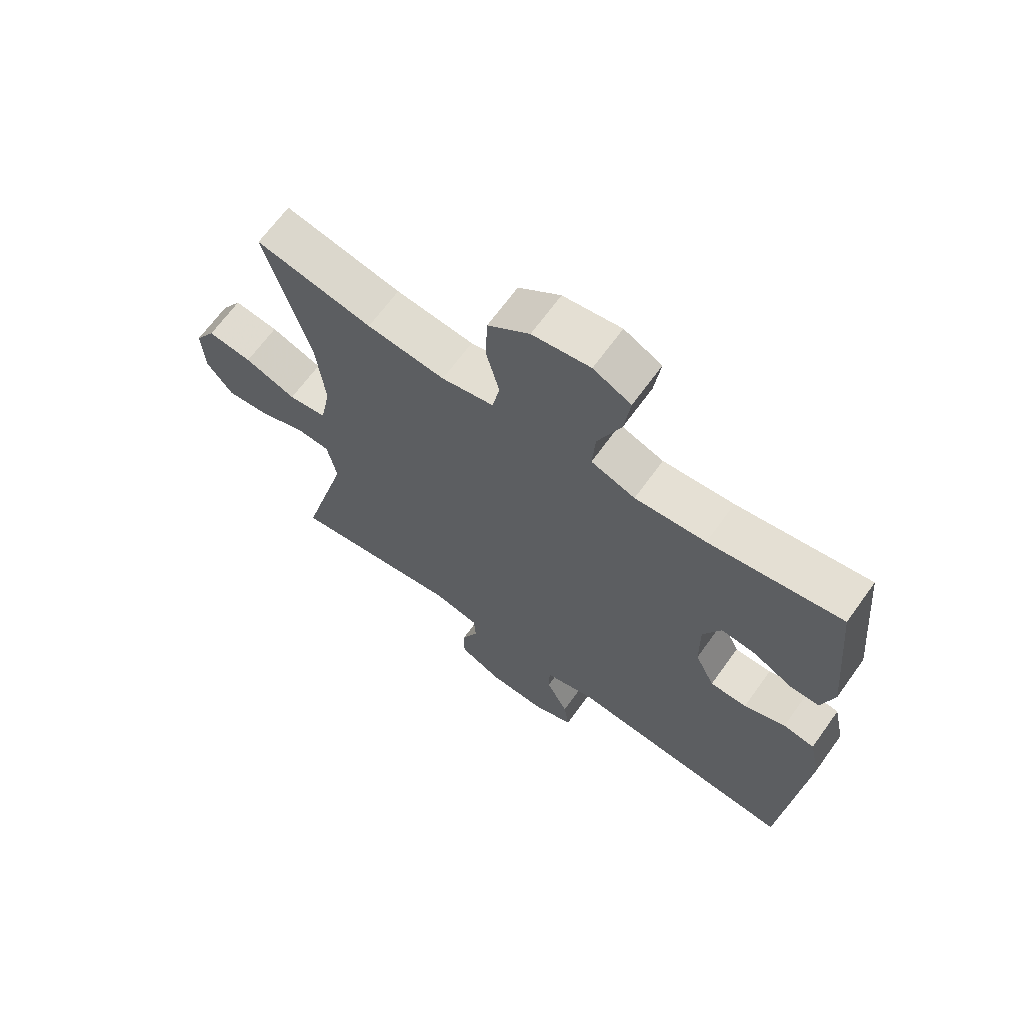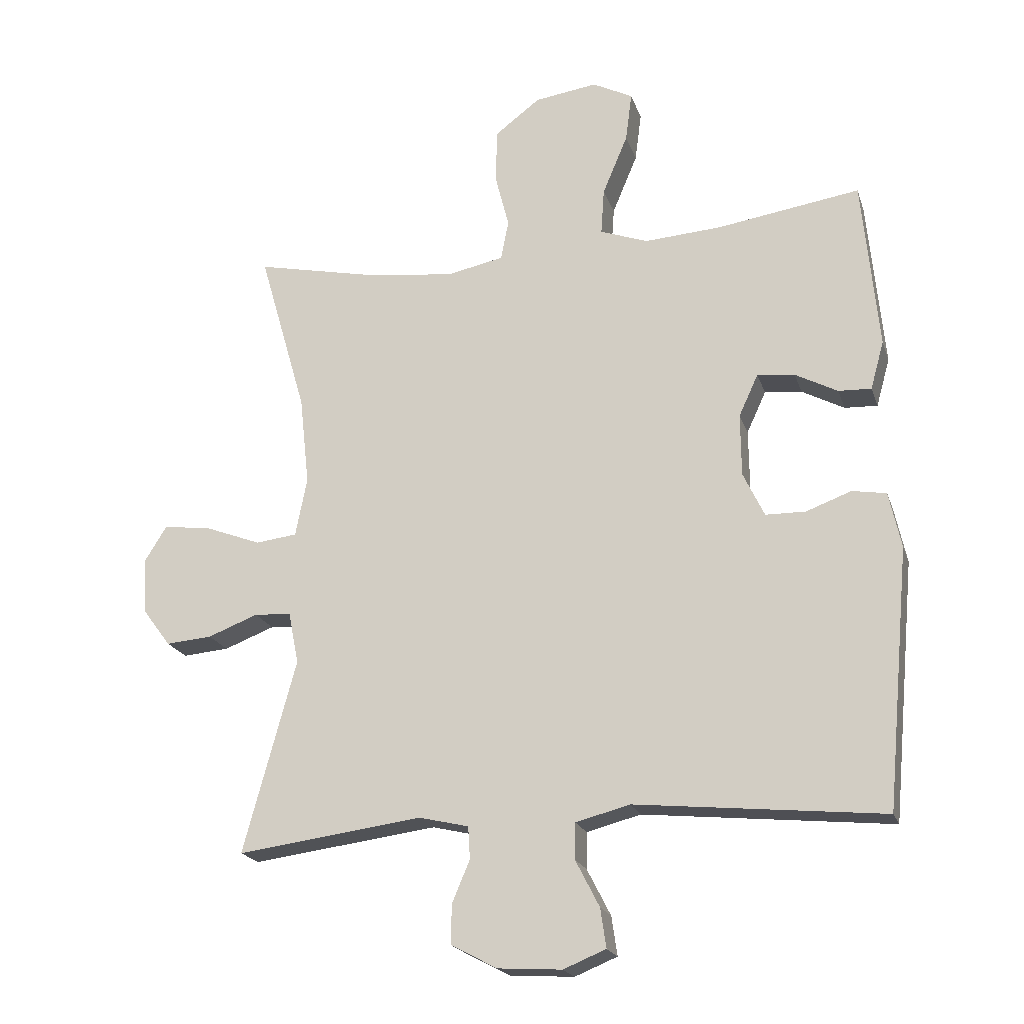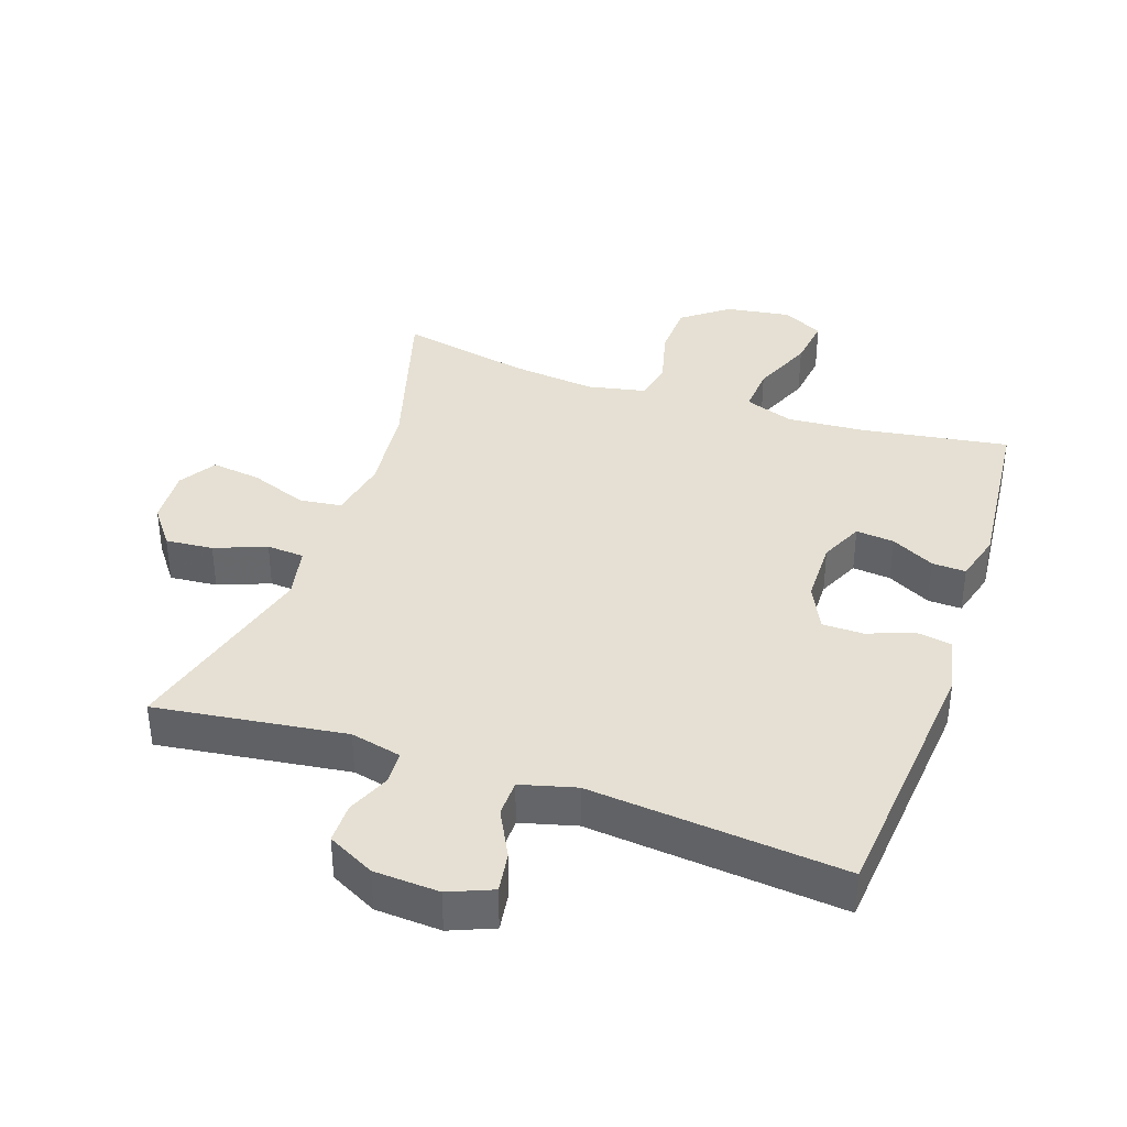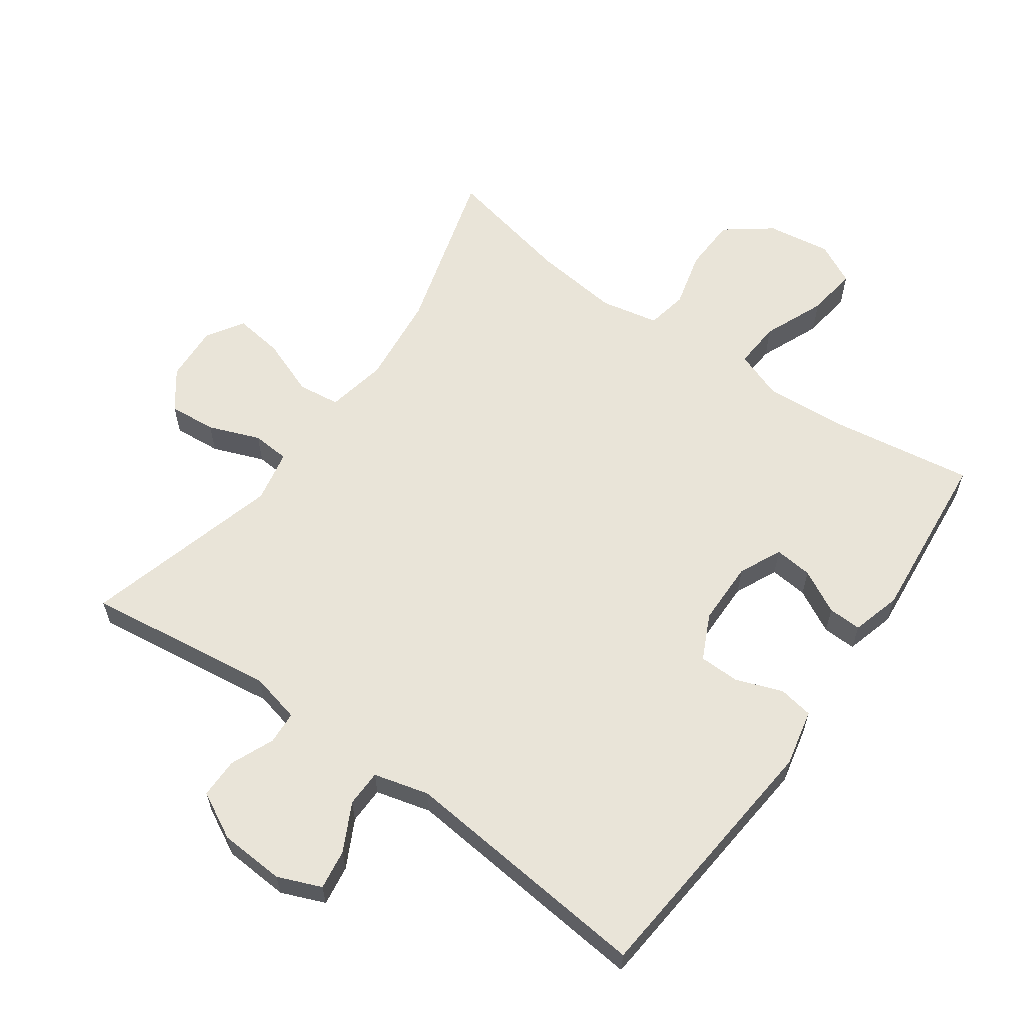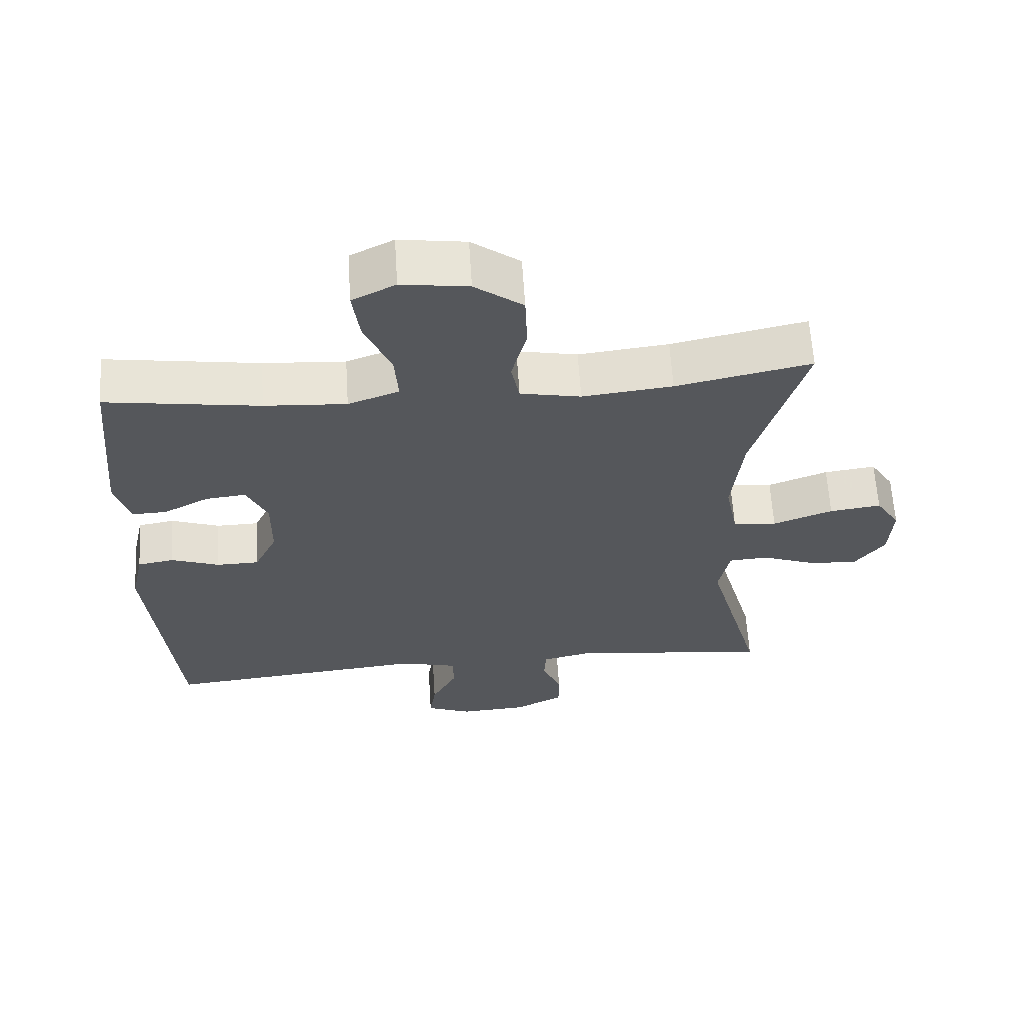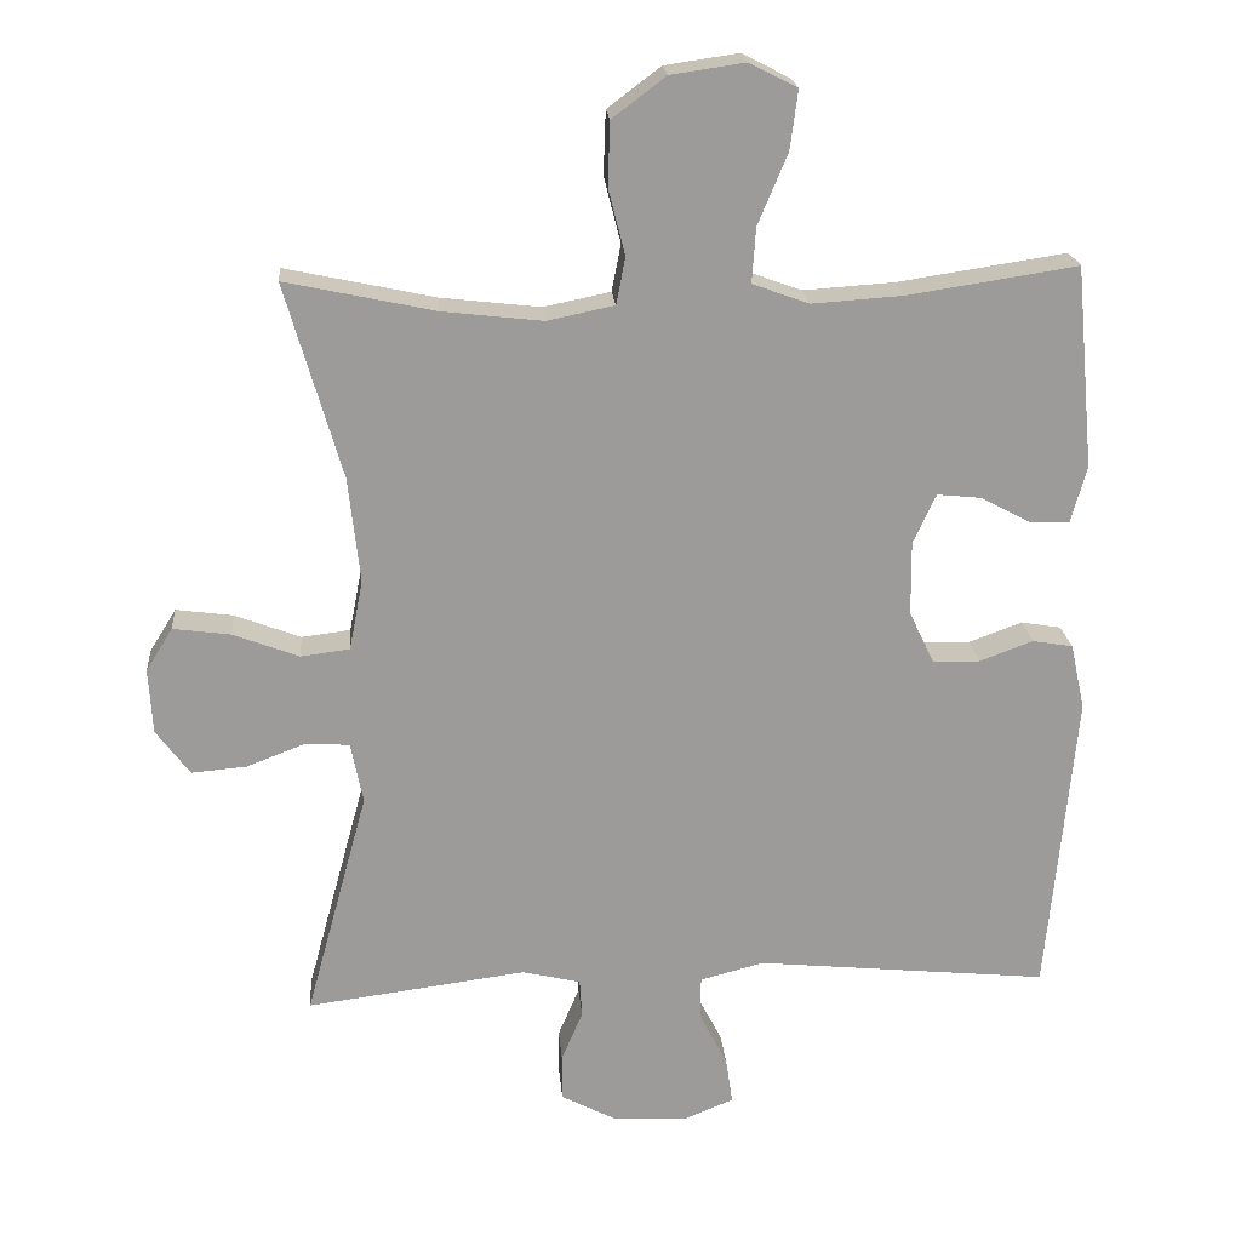
<metadata>
{"format":"obj","ext":"obj","renderer":"f3d","projection":"perspective","resolution":1024,"background":"white","views":[{"elev":66.5,"azim":-144.3,"up":"+Z"},{"elev":-20.1,"azim":-164.2,"up":"+Z"},{"elev":37.9,"azim":-161.2,"up":"+Y"},{"elev":60.7,"azim":-144.6,"up":"+Y"},{"elev":62.7,"azim":-3.6,"up":"+Z"},{"elev":20.6,"azim":175.3,"up":"+Z"}]}
</metadata>
<code>
v 0.5 0.07 0.5
v 0.426 0.07 0.244
v 0.411 0.07 0.106
v 0.429 0.07 0.014
v 0.493 0.07 0.006
v 0.58 0.07 0.039
v 0.655 0.07 0.049
v 0.69 0.07 -0.007
v 0.685 0.07 -0.093
v 0.641 0.07 -0.152
v 0.569 0.07 -0.146
v 0.491 0.07 -0.116
v 0.434 0.07 -0.12
v 0.418 0.07 -0.2
v 0.5 0.07 -0.5
v 0.212 0.07 -0.462
v 0.135 0.07 -0.48
v 0.132 0.07 -0.53
v 0.16 0.07 -0.596
v 0.16 0.07 -0.657
v 0.089 0.07 -0.694
v -0.01 0.07 -0.7
v -0.076 0.07 -0.673
v -0.067 0.07 -0.612
v -0.03 0.07 -0.54
v -0.031 0.07 -0.484
v -0.115 0.07 -0.462
v -0.5 0.07 -0.5
v -0.537 0.07 -0.099
v -0.518 0.07 -0.012
v -0.465 0.07 -0.003
v -0.395 0.07 -0.029
v -0.333 0.07 -0.028
v -0.3 0.07 0.041
v -0.299 0.07 0.138
v -0.329 0.07 0.203
v -0.387 0.07 0.197
v -0.453 0.07 0.162
v -0.504 0.07 0.16
v -0.525 0.07 0.235
v -0.5 0.07 0.5
v -0.277 0.07 0.466
v -0.158 0.07 0.458
v -0.084 0.07 0.485
v -0.089 0.07 0.557
v -0.128 0.07 0.65
v -0.138 0.07 0.727
v -0.075 0.07 0.759
v 0.022 0.07 0.745
v 0.092 0.07 0.692
v 0.095 0.07 0.609
v 0.073 0.07 0.523
v 0.085 0.07 0.461
v 0.173 0.07 0.443
v 0.304 0.07 0.458
v 0.5 0 0.5
v 0.426 0 0.244
v 0.411 0 0.106
v 0.429 0 0.014
v 0.493 0 0.006
v 0.58 0 0.039
v 0.655 0 0.049
v 0.69 0 -0.007
v 0.685 0 -0.093
v 0.641 0 -0.152
v 0.569 0 -0.146
v 0.491 0 -0.116
v 0.434 0 -0.12
v 0.418 0 -0.2
v 0.5 0 -0.5
v 0.212 0 -0.462
v 0.135 0 -0.48
v 0.132 0 -0.53
v 0.16 0 -0.596
v 0.16 0 -0.657
v 0.089 0 -0.694
v -0.01 0 -0.7
v -0.076 0 -0.673
v -0.067 0 -0.612
v -0.03 0 -0.54
v -0.031 0 -0.484
v -0.115 0 -0.462
v -0.5 0 -0.5
v -0.537 0 -0.099
v -0.518 0 -0.012
v -0.465 0 -0.003
v -0.395 0 -0.029
v -0.333 0 -0.028
v -0.3 0 0.041
v -0.299 0 0.138
v -0.329 0 0.203
v -0.387 0 0.197
v -0.453 0 0.162
v -0.504 0 0.16
v -0.525 0 0.235
v -0.5 0 0.5
v -0.277 0 0.466
v -0.158 0 0.458
v -0.084 0 0.485
v -0.089 0 0.557
v -0.128 0 0.65
v -0.138 0 0.727
v -0.075 0 0.759
v 0.022 0 0.745
v 0.092 0 0.692
v 0.095 0 0.609
v 0.073 0 0.523
v 0.085 0 0.461
v 0.173 0 0.443
v 0.304 0 0.458
f 49 50 51 52
f 49 52 53
f 48 49 53
f 45 46 47 48
f 44 45 48 53
f 43 44 53 54
f 39 40 41 42
f 37 38 39 42
f 36 37 42 43
f 35 36 43 54
f 29 30 31 32
f 27 28 29 32
f 26 27 32 33
f 22 23 24 25
f 22 25 26
f 21 22 26
f 18 19 20 21
f 17 18 21 26
f 16 17 26 33
f 14 15 16 33
f 9 10 11 12
f 9 12 13
f 8 9 13
f 5 6 7 8
f 5 8 13
f 4 5 13
f 3 4 13 14
f 55 1 2
f 55 2 3
f 34 35 54 55
f 33 34 55
f 3 14 33 55
f 107 106 105 104
f 108 107 104
f 108 104 103
f 103 102 101 100
f 108 103 100 99
f 109 108 99 98
f 97 96 95 94
f 97 94 93 92
f 98 97 92 91
f 109 98 91 90
f 87 86 85 84
f 87 84 83 82
f 88 87 82 81
f 80 79 78 77
f 81 80 77
f 81 77 76
f 76 75 74 73
f 81 76 73 72
f 88 81 72 71
f 88 71 70 69
f 67 66 65 64
f 68 67 64
f 68 64 63
f 63 62 61 60
f 68 63 60
f 68 60 59
f 69 68 59 58
f 57 56 110
f 58 57 110
f 110 109 90 89
f 110 89 88
f 110 88 69 58
f 1 56 57 2
f 2 57 58 3
f 3 58 59 4
f 4 59 60 5
f 5 60 61 6
f 6 61 62 7
f 7 62 63 8
f 8 63 64 9
f 9 64 65 10
f 10 65 66 11
f 11 66 67 12
f 12 67 68 13
f 13 68 69 14
f 14 69 70 15
f 15 70 71 16
f 16 71 72 17
f 17 72 73 18
f 18 73 74 19
f 19 74 75 20
f 20 75 76 21
f 21 76 77 22
f 22 77 78 23
f 23 78 79 24
f 24 79 80 25
f 25 80 81 26
f 26 81 82 27
f 27 82 83 28
f 28 83 84 29
f 29 84 85 30
f 30 85 86 31
f 31 86 87 32
f 32 87 88 33
f 33 88 89 34
f 34 89 90 35
f 35 90 91 36
f 36 91 92 37
f 37 92 93 38
f 38 93 94 39
f 39 94 95 40
f 40 95 96 41
f 41 96 97 42
f 42 97 98 43
f 43 98 99 44
f 44 99 100 45
f 45 100 101 46
f 46 101 102 47
f 47 102 103 48
f 48 103 104 49
f 49 104 105 50
f 50 105 106 51
f 51 106 107 52
f 52 107 108 53
f 53 108 109 54
f 54 109 110 55
f 55 110 56 1

</code>
